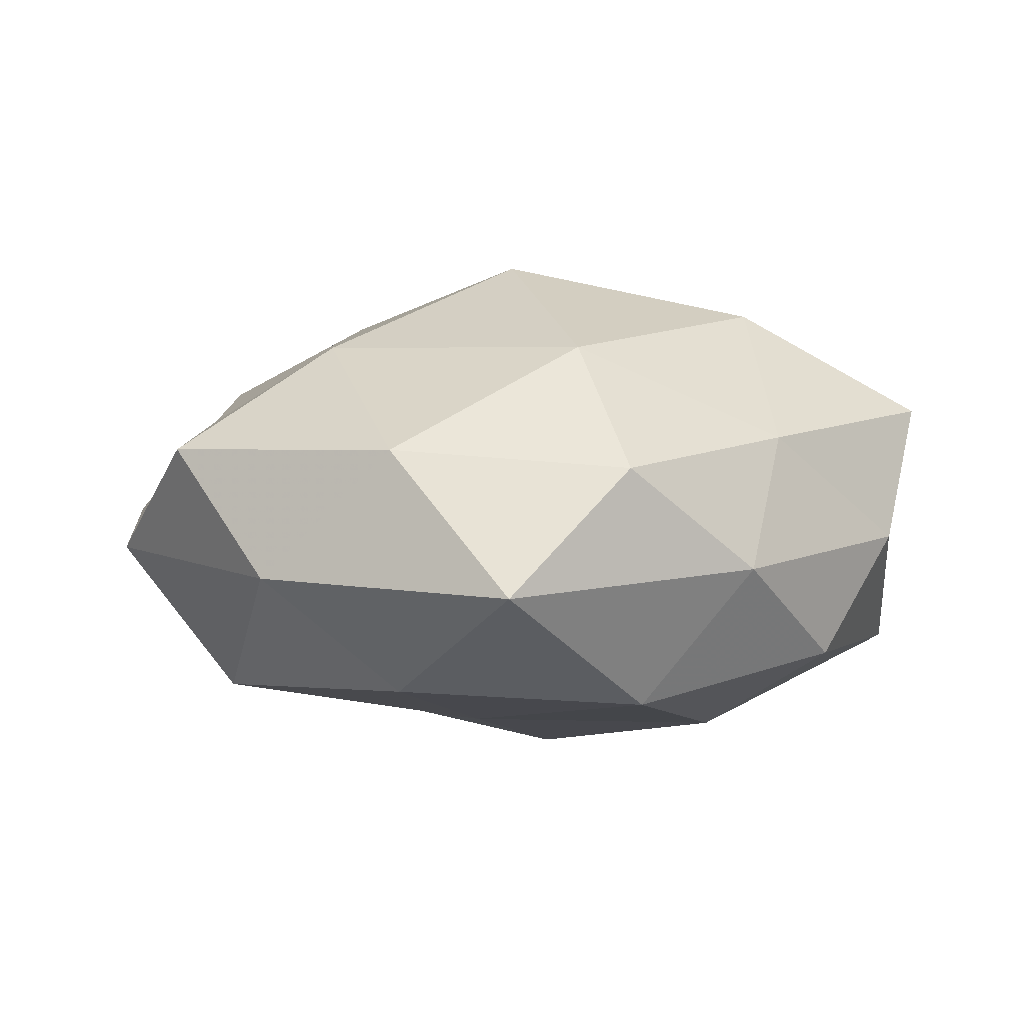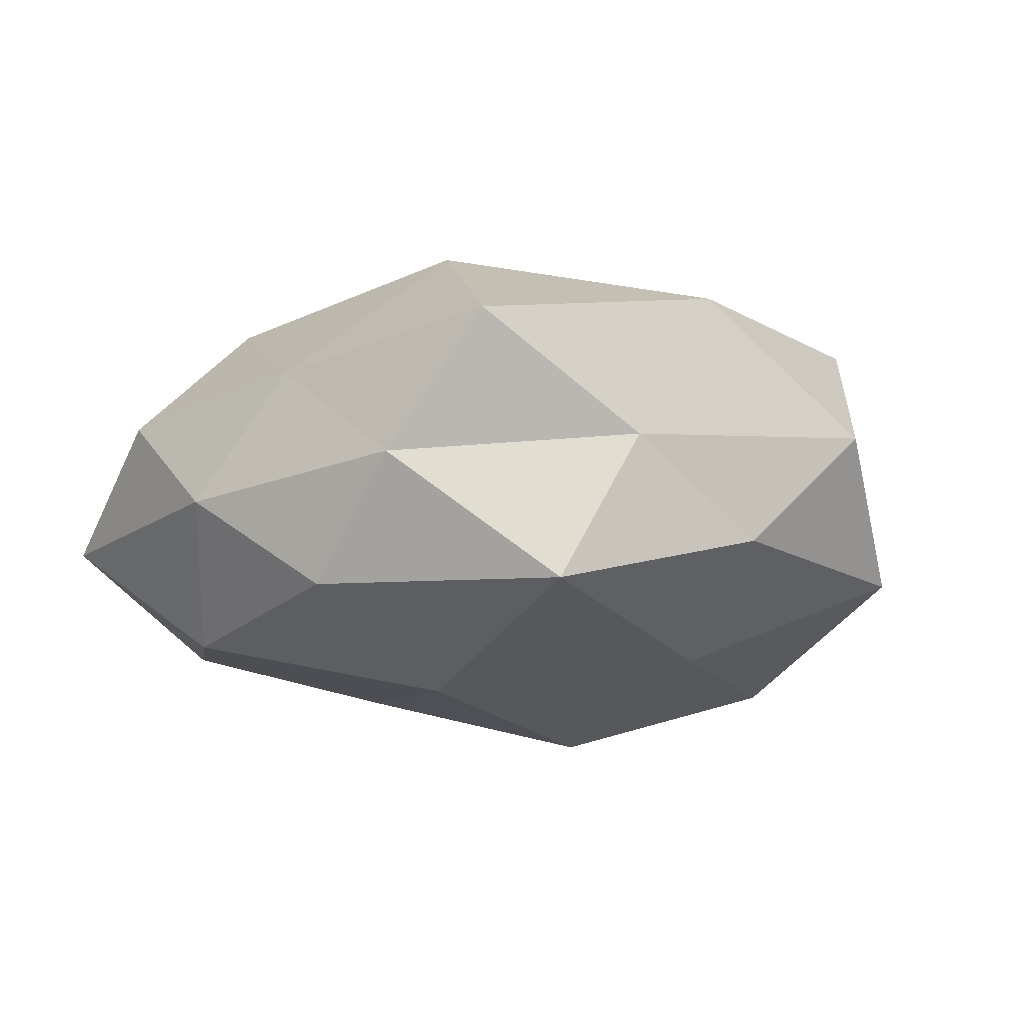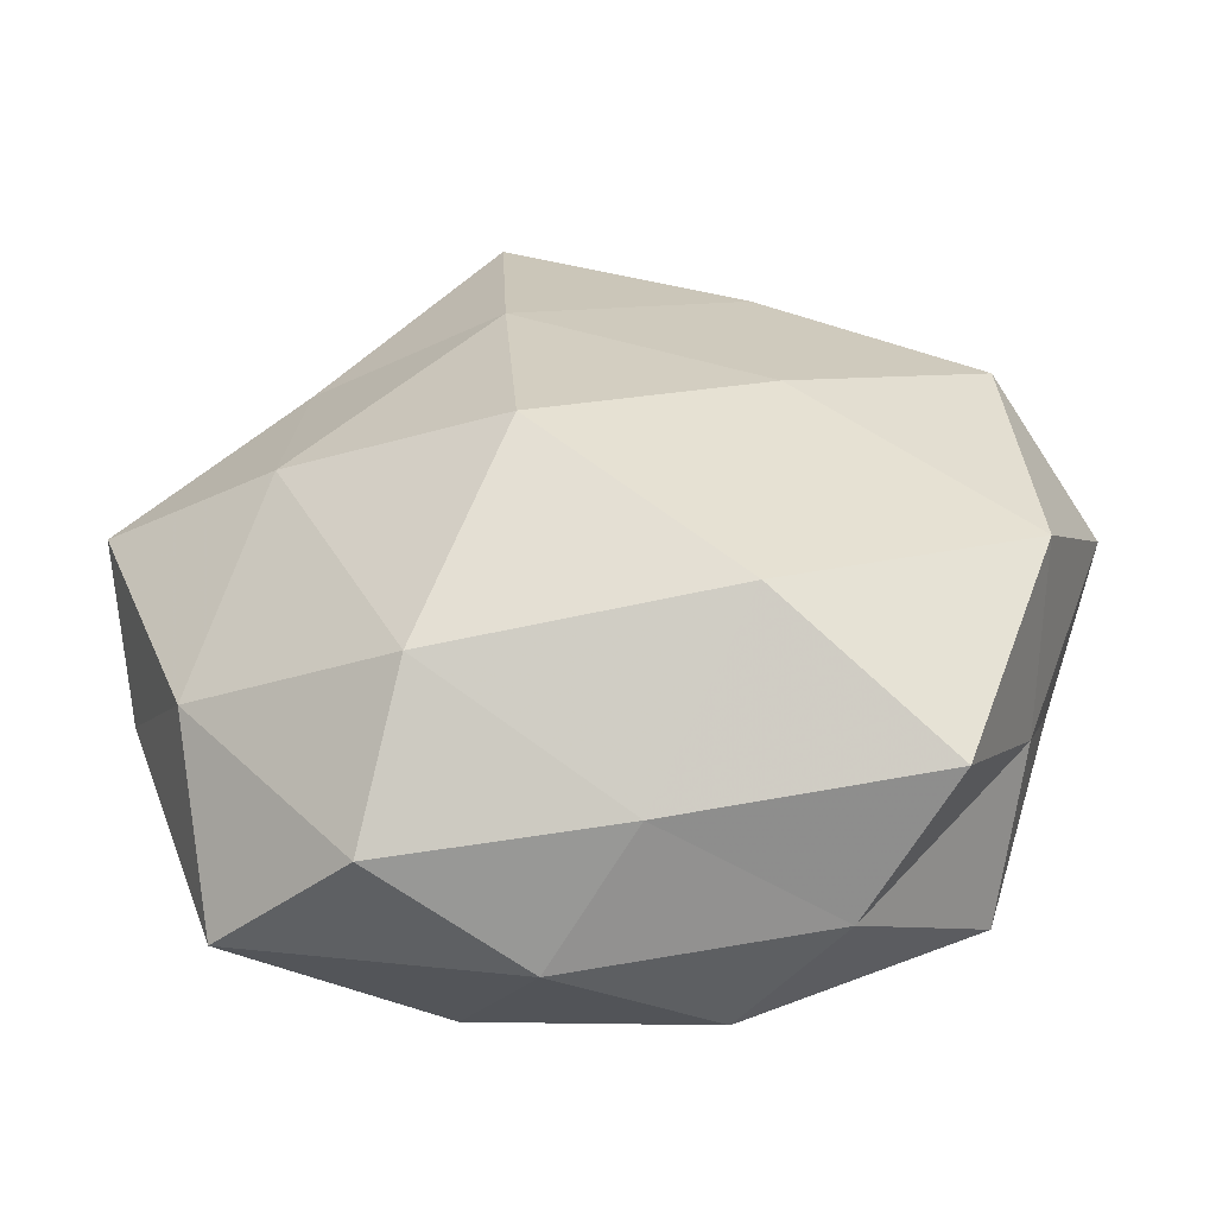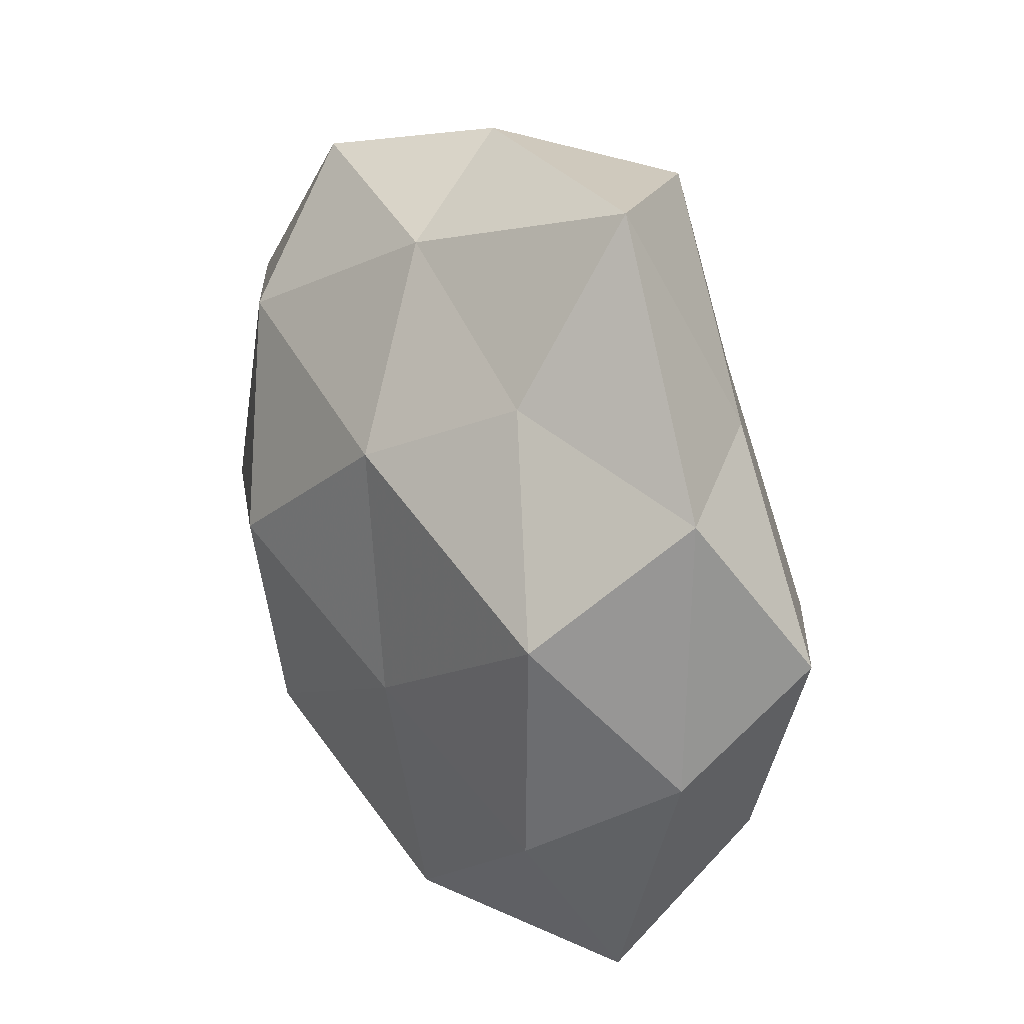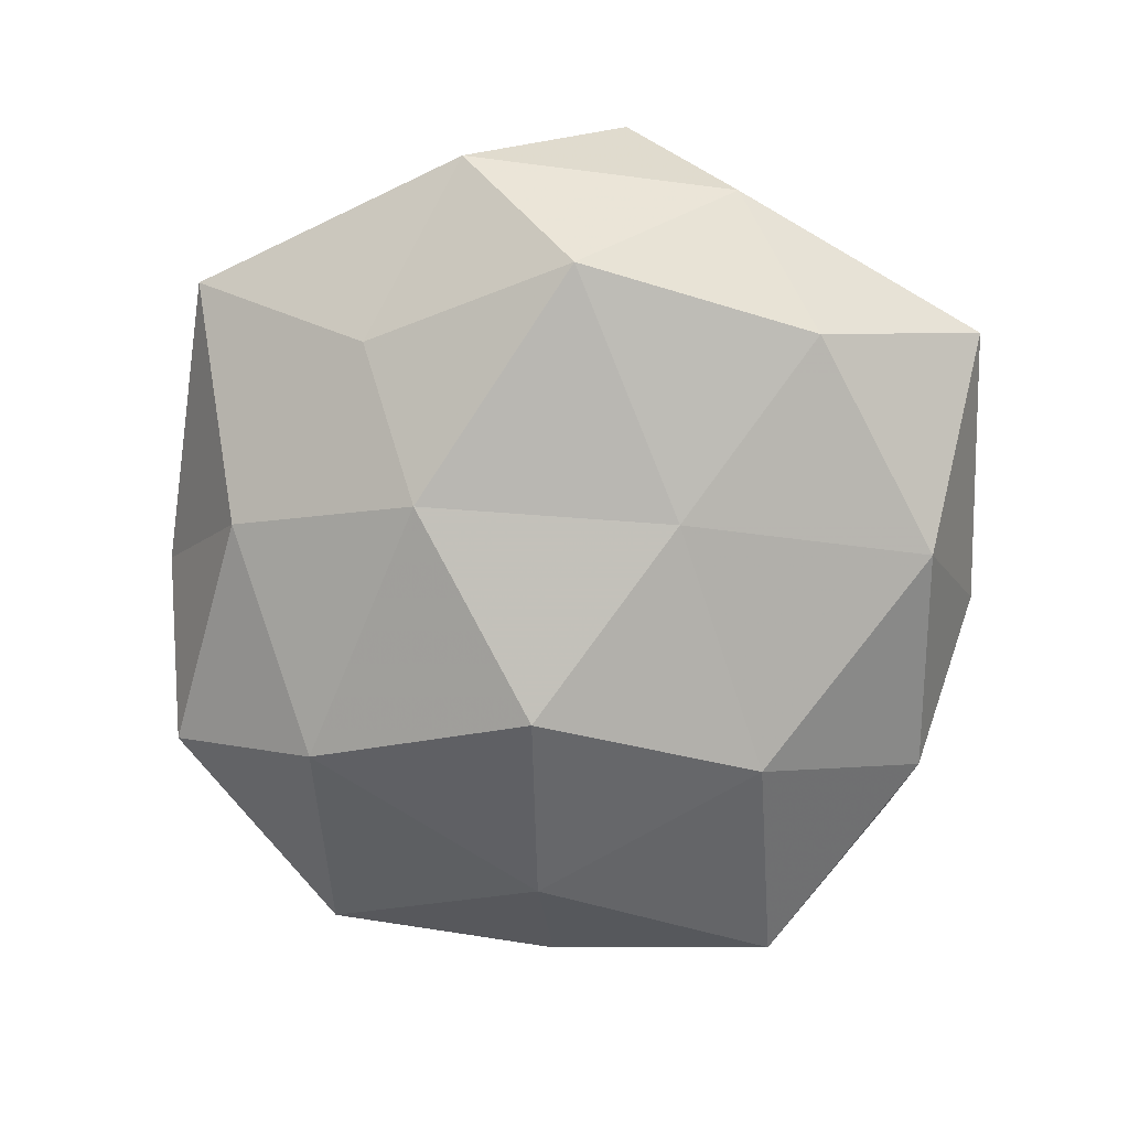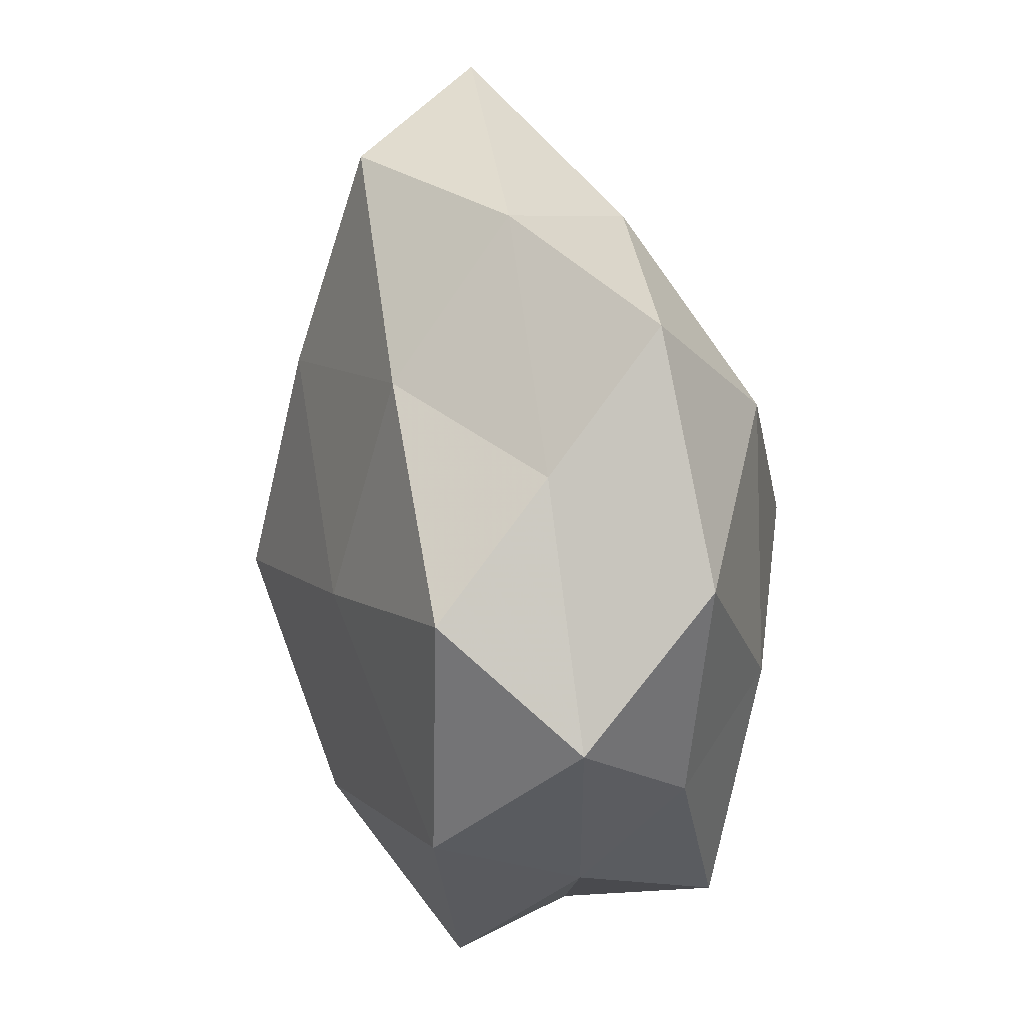
<metadata>
{"format":"obj","ext":"obj","renderer":"f3d","projection":"perspective","resolution":1024,"background":"white","views":[{"elev":3.0,"azim":-42.8,"up":"+Z"},{"elev":-10.7,"azim":43.4,"up":"+Z"},{"elev":-50.4,"azim":2.1,"up":"+Y"},{"elev":27.6,"azim":-118.4,"up":"+Y"},{"elev":-71.2,"azim":-100.7,"up":"+Z"},{"elev":36.1,"azim":78.3,"up":"+Y"}]}
</metadata>
<code>
v -0.01518 -0.02382 0.01808
v -0.01307 -0.03055 -0.01642
v -0.02645 0.02073 0.01051
v -0.03135 -0.01593 -0.01492
v 0.03618 -0.008662 0.01549
v -0.03917 0.01895 -0.00242
v -0.00556 -0.03811 -0.003265
v -0.03441 -0.01829 0.008308
v -0.009602 0.03943 0.01343
v 0.01507 0.006014 0.02115
v 0.03435 -0.01718 0.0009243
v 0.01635 0.02316 -0.01963
v 0.02666 -0.0006158 -0.01853
v 0.03392 0.01569 0.01443
v -0.04103 -0.006977 -0.004077
v -0.002052 0.0343 -0.01085
v -0.03212 -0.03228 -0.004897
v -0.0101 0.01763 -0.02048
v -0.02704 -0.0004255 0.01817
v 0.00286 -0.03397 0.009209
v -0.0193 -0.03501 0.006676
v 0.03715 0.01818 -0.01001
v -0.03399 0.007324 -0.01615
v -0.0128 -0.006453 -0.02036
v 0.009128 -0.03498 -0.01273
v -0.006483 -0.004971 0.02674
v 0.02702 0.02537 0.002872
v 0.02168 0.03652 -0.008453
v 0.02762 -0.03152 0.01167
v -0.04309 0.003791 0.008104
v 0.0189 -0.03537 -0.001289
v 0.01335 0.02812 0.01446
v 0.01232 -0.02094 0.02171
v 0.04274 0.006056 0.002908
v 0.00911 -0.01871 -0.02166
v 0.007065 0.0408 0.002294
v -0.008341 0.01795 0.02076
v -0.02186 0.02493 -0.01071
v 0.006825 0.003563 -0.02575
v 0.03769 -0.004212 -0.008077
v 0.03103 -0.02468 -0.01327
v -0.02194 0.04178 0.0001973
f 5 14 10
f 2 17 4
f 7 17 2
f 15 4 17
f 15 17 8
f 16 12 18
f 1 19 8
f 21 1 8
f 7 21 17
f 8 17 21
f 20 1 21
f 20 21 7
f 12 22 13
f 23 4 15
f 23 15 6
f 4 24 2
f 23 24 4
f 18 24 23
f 25 7 2
f 1 26 19
f 16 28 12
f 12 28 22
f 27 22 28
f 29 11 5
f 6 30 3
f 6 15 30
f 30 15 8
f 3 30 19
f 8 19 30
f 20 7 31
f 31 7 25
f 29 31 11
f 29 20 31
f 10 14 32
f 27 32 14
f 5 10 33
f 33 1 20
f 33 26 1
f 33 10 26
f 29 5 33
f 29 33 20
f 11 34 5
f 5 34 14
f 14 34 27
f 34 22 27
f 24 35 2
f 2 35 25
f 16 36 28
f 28 36 27
f 36 9 32
f 36 32 27
f 9 3 37
f 3 19 37
f 26 10 37
f 37 19 26
f 37 32 9
f 10 32 37
f 38 16 18
f 38 23 6
f 38 18 23
f 39 12 13
f 18 12 39
f 18 39 24
f 13 35 39
f 24 39 35
f 13 22 40
f 11 40 34
f 34 40 22
f 31 41 11
f 31 25 41
f 41 35 13
f 41 25 35
f 11 41 40
f 40 41 13
f 6 3 42
f 42 3 9
f 42 9 36
f 42 36 16
f 38 6 42
f 38 42 16

</code>
